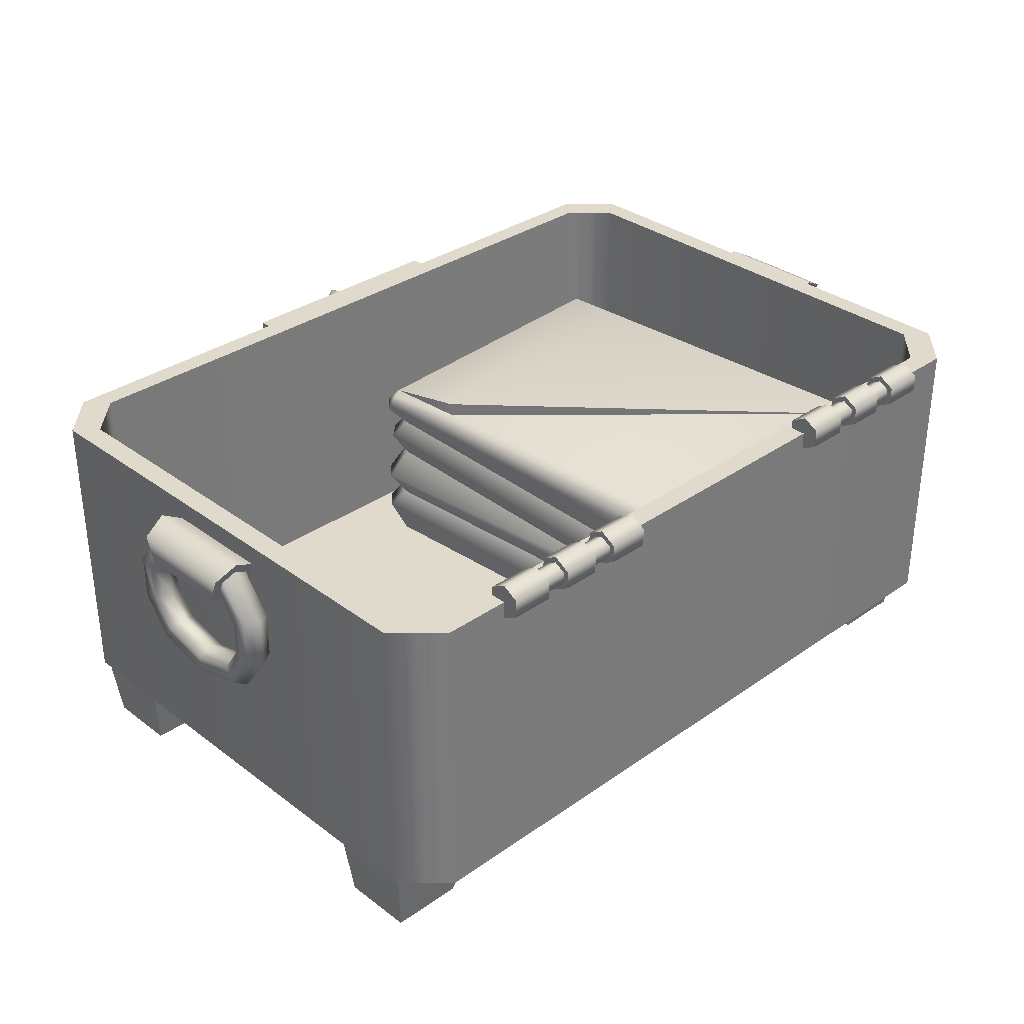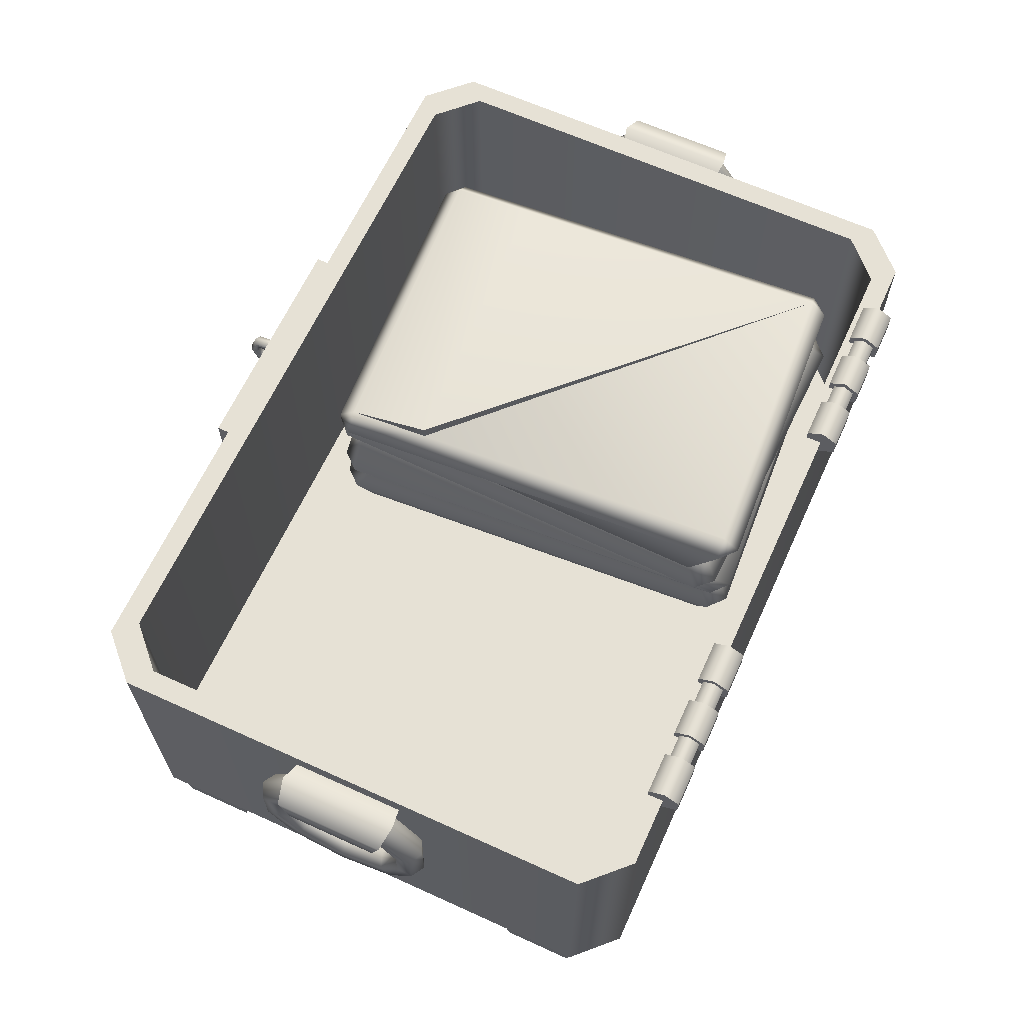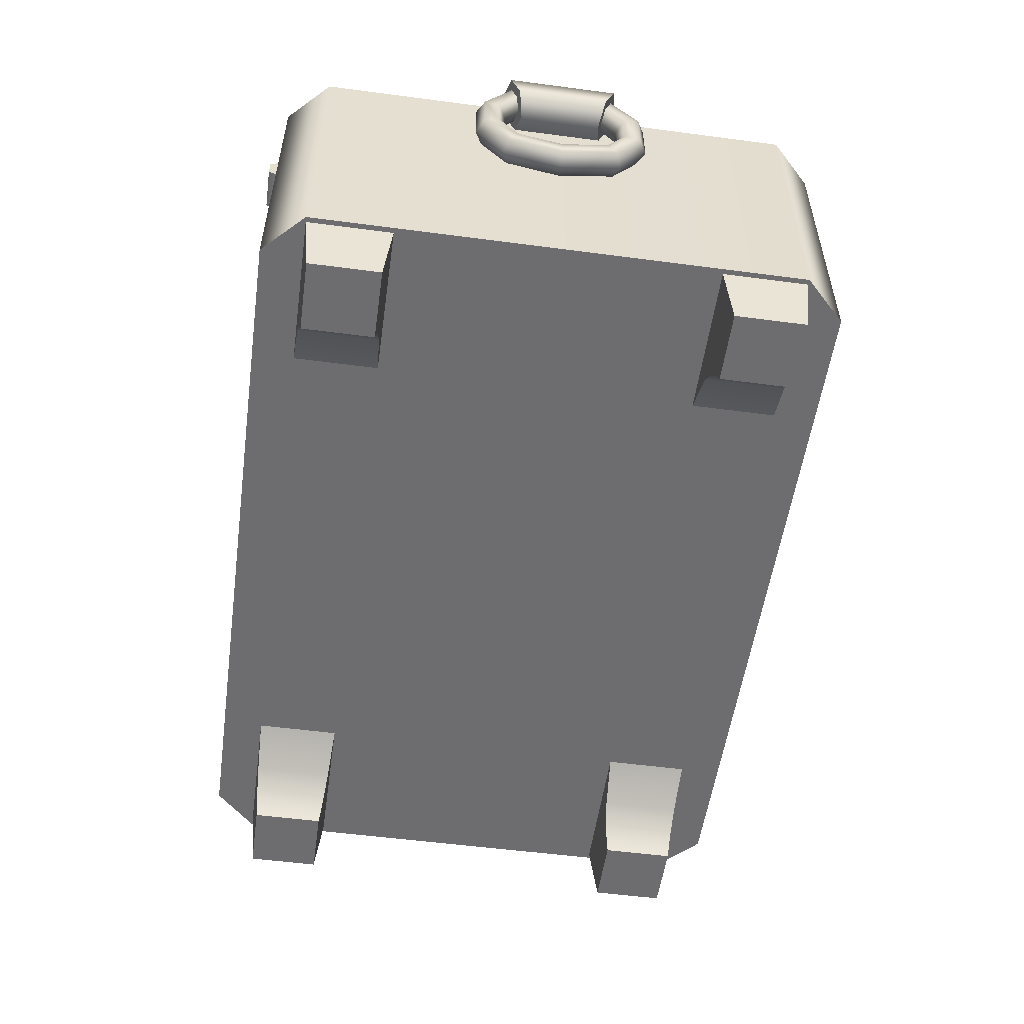
<metadata>
{"format":"obj","ext":"obj","renderer":"f3d","projection":"perspective","resolution":1024,"background":"white","views":[{"elev":33.0,"azim":135.9,"up":"+Y"},{"elev":64.4,"azim":114.6,"up":"+Y"},{"elev":-54.1,"azim":-98.0,"up":"+Y"}]}
</metadata>
<code>
g default
v -4.059 2.974 2.703
v -3.837 2.974 2.9
v -3.85 3.184 2.69
v -0.07446 3.184 2.451
v -0.06119 2.974 2.661
v 0.1353 2.974 2.438
v -4.385 2.974 -2.438
v -4.175 3.184 -2.451
v -4.188 2.974 -2.661
v -0.4129 2.974 -2.9
v -0.3997 3.184 -2.69
v -0.19 2.974 -2.703
v -3.734 1.028 2.726
v -3.944 1.028 2.541
v -0.000154 1.028 2.292
v -0.1848 1.028 2.502
v -4.249 1.028 -2.292
v -4.065 1.028 -2.502
v -0.5155 1.028 -2.726
v -0.3059 1.028 -2.541
v -0.2117 2.61 2.471
v -0.4142 2.61 2.664
v -3.969 2.61 2.573
v -4.162 2.61 2.37
v -4.038 2.61 -2.471
v -3.835 2.61 -2.664
v -0.2802 2.61 -2.573
v -0.08778 2.61 -2.37
v -0.2117 2.123 2.471
v -0.4142 2.123 2.664
v -3.969 2.123 2.573
v -4.162 2.123 2.37
v -4.038 2.123 -2.471
v -3.835 2.123 -2.664
v -0.2802 2.123 -2.573
v -0.08778 2.123 -2.37
v -0.000154 1.637 2.292
v -0.1848 1.637 2.502
v -3.734 1.637 2.726
v -3.944 1.637 2.541
v -4.249 1.637 -2.292
v -4.065 1.637 -2.502
v -0.5155 1.637 -2.726
v -0.3059 1.637 -2.541
v 0.1353 1.394 2.438
v -0.06119 1.394 2.661
v -3.837 1.394 2.9
v -4.059 1.394 2.703
v -4.385 1.394 -2.438
v -4.188 1.394 -2.661
v -0.4129 1.394 -2.9
v -0.19 1.394 -2.703
v 0.1353 1.88 2.438
v -0.06119 1.88 2.661
v -3.837 1.88 2.9
v -4.059 1.88 2.703
v -4.385 1.88 -2.438
v -4.188 1.88 -2.661
v -0.4129 1.88 -2.9
v -0.19 1.88 -2.703
v -0.08974 2.367 2.629
v -0.3052 2.367 2.833
v -4.087 2.367 2.737
v -4.292 2.367 2.521
v -4.16 2.367 -2.629
v -3.944 2.367 -2.833
v -0.1626 2.367 -2.737
v 0.04205 2.367 -2.521
v -3.913 3.184 1.687
v -0.1379 3.184 1.448
v -0.1379 3.347 1.448
v 4.553 4.358 2.683
v 4.089 4.358 3.137
v -4.089 4.358 3.137
v -4.553 4.358 2.683
v -4.553 4.358 -2.683
v -4.089 4.358 -3.137
v 4.089 4.358 -3.137
v 4.553 4.358 -2.683
v -4.553 1.028 2.683
v -4.089 1.028 3.137
v 4.553 1.028 2.683
v 4.089 1.028 3.137
v -4.089 1.028 -3.137
v -4.553 1.028 -2.683
v 4.553 1.028 -2.683
v 4.089 1.028 -3.137
v 4.81 4.358 2.9
v 4.32 4.358 3.39
v -4.32 4.358 3.39
v -4.81 4.358 2.9
v -4.81 4.358 -2.9
v -4.32 4.358 -3.39
v 4.32 4.358 -3.39
v 4.81 4.358 -2.9
v -4.81 0.7936 2.9
v -4.32 0.7936 3.39
v 4.81 0.7936 2.9
v 4.32 0.7936 3.39
v -4.32 0.7936 -3.39
v -4.81 0.7936 -2.9
v 4.81 0.7936 -2.9
v 4.32 0.7936 -3.39
v 1.37 4.358 3.39
v -1.37 4.358 3.39
v -1.37 3.818 3.39
v 1.37 3.818 3.39
v -1.37 3.818 3.529
v -1.37 4.358 3.529
v 1.37 3.818 3.529
v 1.37 4.358 3.529
v -4.668 0 -1.98
v -3.83 0 -1.98
v -4.749 0.8008 -1.899
v -2.919 0.8008 -1.899
v -4.749 0.8008 -2.899
v -2.919 0.8008 -2.899
v -4.668 0 -2.818
v -3.83 0 -2.818
v -3.475 0.5339 -1.926
v -3.475 0.5339 -2.872
v -3.731 0.2669 -1.953
v -3.731 0.2669 -2.845
v -4.668 0 2.814
v -3.83 0 2.814
v -4.749 0.8008 2.895
v -2.919 0.8008 2.895
v -4.749 0.8008 1.895
v -2.919 0.8008 1.895
v -4.668 0 1.976
v -3.83 0 1.976
v -3.475 0.5339 2.868
v -3.475 0.5339 1.922
v -3.731 0.2669 2.841
v -3.731 0.2669 1.949
v 4.666 0 1.976
v 3.828 0 1.976
v 4.747 0.8008 1.895
v 2.918 0.8008 1.895
v 4.747 0.8008 2.895
v 2.918 0.8008 2.895
v 4.666 0 2.814
v 3.828 0 2.814
v 3.474 0.5339 1.922
v 3.474 0.5339 2.868
v 3.73 0.2669 1.949
v 3.73 0.2669 2.841
v 4.666 0 -2.818
v 3.828 0 -2.818
v 4.747 0.8008 -2.899
v 2.918 0.8008 -2.899
v 4.747 0.8008 -1.899
v 2.918 0.8008 -1.899
v 4.666 0 -1.98
v 3.828 0 -1.98
v 3.474 0.5339 -2.872
v 3.474 0.5339 -1.926
v 3.73 0.2669 -2.845
v 3.73 0.2669 -1.953
v -1.57 4.466 -3.576
v -1.57 4.251 -3.576
v -1.57 4.144 -3.39
v -1.57 4.251 -3.204
v -1.57 4.466 -3.204
v -1.57 4.573 -3.39
v -3.57 4.466 -3.576
v -3.57 4.251 -3.576
v -3.57 4.144 -3.39
v -3.57 4.251 -3.204
v -3.57 4.466 -3.204
v -3.57 4.573 -3.39
v -1.57 4.358 -3.39
v -3.57 4.358 -3.39
v -3.078 4.251 -3.204
v -3.078 4.144 -3.39
v -3.078 4.251 -3.576
v -3.078 4.466 -3.576
v -3.078 4.573 -3.39
v -3.078 4.466 -3.204
v -2.061 4.251 -3.204
v -2.061 4.144 -3.39
v -2.061 4.251 -3.576
v -2.061 4.466 -3.576
v -2.061 4.573 -3.39
v -2.061 4.466 -3.204
v -2.789 4.251 -3.204
v -2.789 4.144 -3.39
v -2.789 4.251 -3.576
v -2.789 4.466 -3.576
v -2.789 4.573 -3.39
v -2.789 4.466 -3.204
v -2.35 4.251 -3.204
v -2.35 4.144 -3.39
v -2.35 4.251 -3.576
v -2.35 4.466 -3.576
v -2.35 4.573 -3.39
v -2.35 4.466 -3.204
v -2.061 4.286 -3.265
v -2.061 4.214 -3.39
v -2.35 4.286 -3.265
v -2.35 4.214 -3.39
v -2.061 4.286 -3.515
v -2.35 4.286 -3.515
v -2.061 4.43 -3.515
v -2.35 4.43 -3.515
v -2.061 4.503 -3.39
v -2.35 4.503 -3.39
v -2.061 4.43 -3.265
v -2.35 4.43 -3.265
v -2.789 4.286 -3.265
v -2.789 4.214 -3.39
v -3.078 4.286 -3.265
v -3.078 4.214 -3.39
v -2.789 4.286 -3.515
v -3.078 4.286 -3.515
v -2.789 4.43 -3.515
v -3.078 4.43 -3.515
v -2.789 4.503 -3.39
v -3.078 4.503 -3.39
v -2.789 4.43 -3.265
v -3.078 4.43 -3.265
v 3.516 4.466 -3.576
v 3.516 4.251 -3.576
v 3.516 4.144 -3.39
v 3.516 4.251 -3.204
v 3.516 4.466 -3.204
v 3.516 4.573 -3.39
v 1.516 4.466 -3.576
v 1.516 4.251 -3.576
v 1.516 4.144 -3.39
v 1.516 4.251 -3.204
v 1.516 4.466 -3.204
v 1.516 4.573 -3.39
v 3.516 4.358 -3.39
v 1.516 4.358 -3.39
v 2.007 4.251 -3.204
v 2.007 4.144 -3.39
v 2.007 4.251 -3.576
v 2.007 4.466 -3.576
v 2.007 4.573 -3.39
v 2.007 4.466 -3.204
v 3.025 4.251 -3.204
v 3.025 4.144 -3.39
v 3.025 4.251 -3.576
v 3.025 4.466 -3.576
v 3.025 4.573 -3.39
v 3.025 4.466 -3.204
v 2.296 4.251 -3.204
v 2.296 4.144 -3.39
v 2.296 4.251 -3.576
v 2.296 4.466 -3.576
v 2.296 4.573 -3.39
v 2.296 4.466 -3.204
v 2.736 4.251 -3.204
v 2.736 4.144 -3.39
v 2.736 4.251 -3.576
v 2.736 4.466 -3.576
v 2.736 4.573 -3.39
v 2.736 4.466 -3.204
v 3.025 4.286 -3.265
v 3.025 4.214 -3.39
v 2.736 4.286 -3.265
v 2.736 4.214 -3.39
v 3.025 4.286 -3.515
v 2.736 4.286 -3.515
v 3.025 4.43 -3.515
v 2.736 4.43 -3.515
v 3.025 4.503 -3.39
v 2.736 4.503 -3.39
v 3.025 4.43 -3.265
v 2.736 4.43 -3.265
v 2.296 4.286 -3.265
v 2.296 4.214 -3.39
v 2.007 4.286 -3.265
v 2.007 4.214 -3.39
v 2.296 4.286 -3.515
v 2.007 4.286 -3.515
v 2.296 4.43 -3.515
v 2.007 4.43 -3.515
v 2.296 4.503 -3.39
v 2.007 4.503 -3.39
v 2.296 4.43 -3.265
v 2.007 4.43 -3.265
v -5.055 3.775 -0.5155
v -5.055 3.514 -0.6782
v -5.055 3.162 -0.6782
v -5.055 2.878 -0.4715
v -5.055 2.769 0
v -5.055 2.878 0.4959
v -5.055 3.162 0.7026
v -5.055 3.514 0.7026
v -5.055 3.776 0.538
v -5.22 3.864 -0.5492
v -5.22 3.543 -0.7684
v -5.22 3.133 -0.7684
v -5.22 2.801 -0.5272
v -5.22 2.674 0
v -5.22 2.801 0.5516
v -5.22 3.133 0.7928
v -5.22 3.543 0.7928
v -5.22 3.864 0.5727
v -5.22 4.041 -0.6167
v -5.22 3.602 -0.9488
v -5.22 3.075 -0.9488
v -5.22 2.648 -0.6387
v -5.22 2.485 0
v -5.22 2.648 0.6631
v -5.22 3.075 0.9732
v -5.22 3.602 0.9732
v -5.22 4.04 0.6421
v -5.055 4.129 -0.6505
v -5.055 3.631 -1.039
v -5.055 3.045 -1.039
v -5.055 2.571 -0.6945
v -5.055 2.39 0
v -5.055 2.571 0.7189
v -5.055 3.045 1.063
v -5.055 3.631 1.063
v -5.055 4.129 0.6768
v -4.891 4.041 -0.6167
v -4.891 3.602 -0.9488
v -4.891 3.075 -0.9488
v -4.891 2.648 -0.6387
v -4.891 2.485 0
v -4.891 2.648 0.6631
v -4.891 3.075 0.9732
v -4.891 3.602 0.9732
v -4.891 4.04 0.6421
v -4.891 3.864 -0.5492
v -4.891 3.543 -0.7684
v -4.891 3.133 -0.7684
v -4.891 2.801 -0.5272
v -4.891 2.674 0
v -4.891 2.801 0.5516
v -4.891 3.133 0.7928
v -4.891 3.543 0.7928
v -4.891 3.864 0.5727
v -5.055 3.657 -0.4715
v -5.331 3.805 -0.5272
v -5.055 3.657 0.4959
v -5.331 3.805 0.5516
v -5.331 4.1 -0.6387
v -5.331 4.1 0.6631
v -5.055 4.247 -0.6945
v -5.055 4.247 0.7189
v -4.78 4.1 -0.6387
v -4.78 4.1 0.6631
v -4.78 3.805 -0.5272
v -4.78 3.805 0.5516
v 5.052 3.775 -0.5155
v 5.052 3.514 -0.6782
v 5.052 3.162 -0.6782
v 5.052 2.878 -0.4715
v 5.052 2.769 0
v 5.052 2.878 0.4959
v 5.052 3.162 0.7026
v 5.052 3.514 0.7026
v 5.052 3.776 0.538
v 4.888 3.864 -0.5492
v 4.888 3.543 -0.7684
v 4.888 3.133 -0.7684
v 4.888 2.801 -0.5272
v 4.888 2.674 0
v 4.888 2.801 0.5516
v 4.888 3.133 0.7928
v 4.888 3.543 0.7928
v 4.888 3.864 0.5727
v 4.888 4.041 -0.6167
v 4.888 3.602 -0.9488
v 4.888 3.075 -0.9488
v 4.888 2.648 -0.6387
v 4.888 2.485 0
v 4.888 2.648 0.6631
v 4.888 3.075 0.9732
v 4.888 3.602 0.9732
v 4.888 4.04 0.6421
v 5.052 4.129 -0.6505
v 5.052 3.631 -1.039
v 5.052 3.045 -1.039
v 5.052 2.571 -0.6945
v 5.052 2.39 0
v 5.052 2.571 0.7189
v 5.052 3.045 1.063
v 5.052 3.631 1.063
v 5.052 4.129 0.6768
v 5.217 4.041 -0.6167
v 5.217 3.602 -0.9488
v 5.217 3.075 -0.9488
v 5.217 2.648 -0.6387
v 5.217 2.485 0
v 5.217 2.648 0.6631
v 5.217 3.075 0.9732
v 5.217 3.602 0.9732
v 5.217 4.04 0.6421
v 5.217 3.864 -0.5492
v 5.217 3.543 -0.7684
v 5.217 3.133 -0.7684
v 5.217 2.801 -0.5272
v 5.217 2.674 0
v 5.217 2.801 0.5516
v 5.217 3.133 0.7928
v 5.217 3.543 0.7928
v 5.217 3.864 0.5727
v 5.052 3.657 -0.4715
v 4.777 3.805 -0.5272
v 5.052 3.657 0.4959
v 4.777 3.805 0.5516
v 4.777 4.1 -0.6387
v 4.777 4.1 0.6631
v 5.052 4.247 -0.6945
v 5.052 4.247 0.7189
v 5.328 4.1 -0.6387
v 5.328 4.1 0.6631
v 5.328 3.805 -0.5272
v 5.328 3.805 0.5516
v -0.06427 3.96 3.648
v -0.06427 4.091 3.703
v -0.06427 4.222 3.648
v -0.06427 4.23 3.517
v -0.06427 3.947 3.517
v -0.06427 3.907 3.701
v -0.06427 4.091 3.777
v -0.06427 4.275 3.701
v -0.06427 4.304 3.517
v -0.06427 3.873 3.517
v 0 3.881 3.727
v 0 4.091 3.814
v 0 4.301 3.727
v 0 4.341 3.517
v 0 3.836 3.517
v 0.06427 3.907 3.701
v 0.06427 4.091 3.777
v 0.06427 4.275 3.701
v 0.06427 4.304 3.517
v 0.06427 3.873 3.517
v 0.06427 3.96 3.648
v 0.06427 4.091 3.703
v 0.06427 4.222 3.648
v 0.06427 4.23 3.517
v 0.06427 3.947 3.517
g polySurface198
f 1 69 8 7
f 47 48 14 13
f 3 2 5 4
f 70 6 12 11
f 45 46 16 15
f 49 50 18 17
f 9 8 11 10
f 51 52 20 19
f 47 13 16 46
f 69 71 8
f 50 51 19 18
f 52 45 15 20
f 49 17 14 48
f 1 2 3
f 4 5 6
f 7 8 9
f 10 11 12
f 6 5 22 21
f 2 23 22 5
f 2 1 24 23
f 7 25 24 1
f 7 9 26 25
f 9 10 27 26
f 10 12 28 27
f 12 6 21 28
f 61 62 30 29
f 63 31 30 62
f 63 64 32 31
f 65 33 32 64
f 65 66 34 33
f 66 67 35 34
f 67 68 36 35
f 68 61 29 36
f 53 54 38 37
f 55 39 38 54
f 55 56 40 39
f 57 41 40 56
f 57 58 42 41
f 58 59 43 42
f 59 60 44 43
f 60 53 37 44
f 37 38 46 45
f 39 47 46 38
f 39 40 48 47
f 41 49 48 40
f 41 42 50 49
f 42 43 51 50
f 43 44 52 51
f 44 37 45 52
f 29 30 54 53
f 31 55 54 30
f 31 32 56 55
f 33 57 56 32
f 33 34 58 57
f 34 35 59 58
f 35 36 60 59
f 36 29 53 60
f 21 22 62 61
f 23 63 62 22
f 23 24 64 63
f 25 65 64 24
f 25 26 66 65
f 26 27 67 66
f 27 28 68 67
f 28 21 61 68
f 1 3 69
f 3 4 71 69
f 4 6 70
f 8 70 11
f 70 8 71
f 4 70 71
f 72 82 83 73
f 74 81 80 75
f 76 85 84 77
f 78 87 86 79
f 72 79 86 82
f 76 75 80 85
f 88 89 99 98
f 90 91 96 97
f 92 93 100 101
f 94 95 102 103
f 106 90 97
f 88 98 102 95
f 92 101 96 91
f 72 73 89 88
f 74 75 91 90
f 76 77 93 92
f 78 79 95 94
f 74 90 105
f 75 76 92 91
f 79 72 88 95
f 89 107 99
f 73 104 89
f 107 106 97 99
f 73 74 105 104
f 81 74 73 83
f 77 84 87 78
f 93 77 78 94
f 100 93 94 103
f 101 100 103 102
f 96 101 102 98
f 97 96 98 99
f 84 85 86 87
f 85 80 82 86
f 80 81 83 82
f 105 90 106
f 89 104 107
f 109 108 110 111
f 105 106 108 109
f 106 107 110 108
f 107 104 111 110
f 104 105 109 111
f 112 113 122
f 118 123 119
f 118 119 113 112
f 113 119 123 122
f 114 120 115
f 116 117 121
f 120 121 117 115
f 112 122 120 114
f 118 112 114 116
f 116 121 123 118
f 122 123 121 120
f 124 125 134
f 130 135 131
f 130 131 125 124
f 125 131 135 134
f 126 132 127
f 128 129 133
f 132 133 129 127
f 124 134 132 126
f 130 124 126 128
f 128 133 135 130
f 134 135 133 132
f 136 137 146
f 142 147 143
f 142 143 137 136
f 137 143 147 146
f 138 144 139
f 140 141 145
f 144 145 141 139
f 136 146 144 138
f 142 136 138 140
f 140 145 147 142
f 146 147 145 144
f 148 149 158
f 154 159 155
f 154 155 149 148
f 149 155 159 158
f 150 156 151
f 152 153 157
f 156 157 153 151
f 148 158 156 150
f 154 148 150 152
f 152 157 159 154
f 158 159 157 156
f 160 161 182 183
f 161 162 181 182
f 162 163 180 181
f 163 164 185 180
f 164 165 184 185
f 165 160 183 184
f 161 160 172
f 162 161 172
f 163 162 172
f 164 163 172
f 165 164 172
f 160 165 172
f 166 167 173
f 167 168 173
f 168 169 173
f 169 170 173
f 170 171 173
f 171 166 173
f 175 174 169 168
f 176 175 168 167
f 177 176 167 166
f 178 177 166 171
f 179 178 171 170
f 174 179 170 169
f 199 198 200 201
f 202 199 201 203
f 204 202 203 205
f 206 204 205 207
f 208 206 207 209
f 198 208 209 200
f 211 210 212 213
f 214 211 213 215
f 216 214 215 217
f 218 216 217 219
f 220 218 219 221
f 210 220 221 212
f 193 192 186 187
f 194 193 187 188
f 195 194 188 189
f 196 195 189 190
f 197 196 190 191
f 192 197 191 186
f 181 180 198 199
f 192 193 201 200
f 182 181 199 202
f 193 194 203 201
f 183 182 202 204
f 194 195 205 203
f 184 183 204 206
f 195 196 207 205
f 185 184 206 208
f 196 197 209 207
f 180 185 208 198
f 197 192 200 209
f 187 186 210 211
f 174 175 213 212
f 188 187 211 214
f 175 176 215 213
f 189 188 214 216
f 176 177 217 215
f 190 189 216 218
f 177 178 219 217
f 191 190 218 220
f 178 179 221 219
f 186 191 220 210
f 179 174 212 221
f 222 223 244 245
f 223 224 243 244
f 224 225 242 243
f 225 226 247 242
f 226 227 246 247
f 227 222 245 246
f 223 222 234
f 224 223 234
f 225 224 234
f 226 225 234
f 227 226 234
f 222 227 234
f 228 229 235
f 229 230 235
f 230 231 235
f 231 232 235
f 232 233 235
f 233 228 235
f 237 236 231 230
f 238 237 230 229
f 239 238 229 228
f 240 239 228 233
f 241 240 233 232
f 236 241 232 231
f 261 260 262 263
f 264 261 263 265
f 266 264 265 267
f 268 266 267 269
f 270 268 269 271
f 260 270 271 262
f 273 272 274 275
f 276 273 275 277
f 278 276 277 279
f 280 278 279 281
f 282 280 281 283
f 272 282 283 274
f 255 254 248 249
f 256 255 249 250
f 257 256 250 251
f 258 257 251 252
f 259 258 252 253
f 254 259 253 248
f 243 242 260 261
f 254 255 263 262
f 244 243 261 264
f 255 256 265 263
f 245 244 264 266
f 256 257 267 265
f 246 245 266 268
f 257 258 269 267
f 247 246 268 270
f 258 259 271 269
f 242 247 270 260
f 259 254 262 271
f 249 248 272 273
f 236 237 275 274
f 250 249 273 276
f 237 238 277 275
f 251 250 276 278
f 238 239 279 277
f 252 251 278 280
f 239 240 281 279
f 253 252 280 282
f 240 241 283 281
f 248 253 282 272
f 241 236 274 283
f 285 284 293 294
f 286 285 294 295
f 287 286 295 296
f 288 287 296 297
f 289 288 297 298
f 290 289 298 299
f 291 290 299 300
f 292 291 300 301
f 339 338 340 341
f 294 293 302 303
f 295 294 303 304
f 296 295 304 305
f 297 296 305 306
f 298 297 306 307
f 299 298 307 308
f 300 299 308 309
f 301 300 309 310
f 342 339 341 343
f 303 302 311 312
f 304 303 312 313
f 305 304 313 314
f 306 305 314 315
f 307 306 315 316
f 308 307 316 317
f 309 308 317 318
f 310 309 318 319
f 344 342 343 345
f 312 311 320 321
f 313 312 321 322
f 314 313 322 323
f 315 314 323 324
f 316 315 324 325
f 317 316 325 326
f 318 317 326 327
f 319 318 327 328
f 346 344 345 347
f 321 320 329 330
f 322 321 330 331
f 323 322 331 332
f 324 323 332 333
f 325 324 333 334
f 326 325 334 335
f 327 326 335 336
f 328 327 336 337
f 330 329 284 285
f 331 330 285 286
f 332 331 286 287
f 333 332 287 288
f 334 333 288 289
f 335 334 289 290
f 336 335 290 291
f 337 336 291 292
f 340 338 348 349
f 293 284 338 339
f 292 301 341 340
f 302 293 339 342
f 301 310 343 341
f 311 302 342 344
f 310 319 345 343
f 320 311 344 346
f 319 328 347 345
f 329 320 346 348
f 328 337 349 347
f 284 329 348 338
f 337 292 340 349
f 351 350 359 360
f 352 351 360 361
f 353 352 361 362
f 354 353 362 363
f 355 354 363 364
f 356 355 364 365
f 357 356 365 366
f 358 357 366 367
f 405 404 406 407
f 360 359 368 369
f 361 360 369 370
f 362 361 370 371
f 363 362 371 372
f 364 363 372 373
f 365 364 373 374
f 366 365 374 375
f 367 366 375 376
f 369 368 377 378
f 370 369 378 379
f 371 370 379 380
f 372 371 380 381
f 373 372 381 382
f 374 373 382 383
f 375 374 383 384
f 376 375 384 385
f 410 408 409 411
f 378 377 386 387
f 379 378 387 388
f 380 379 388 389
f 381 380 389 390
f 382 381 390 391
f 383 382 391 392
f 384 383 392 393
f 385 384 393 394
f 412 410 411 413
f 387 386 395 396
f 388 387 396 397
f 389 388 397 398
f 390 389 398 399
f 391 390 399 400
f 392 391 400 401
f 393 392 401 402
f 394 393 402 403
f 414 412 413 415
f 396 395 350 351
f 397 396 351 352
f 398 397 352 353
f 399 398 353 354
f 400 399 354 355
f 401 400 355 356
f 402 401 356 357
f 403 402 357 358
f 406 404 414 415
f 359 350 404 405
f 358 367 407 406
f 368 359 405 408
f 367 376 409 407
f 377 368 408 410
f 376 385 411 409
f 386 377 410 412
f 385 394 413 411
f 395 386 412 414
f 394 403 415 413
f 350 395 414 404
f 403 358 406 415
f 417 416 421 422
f 418 417 422 423
f 419 418 423 424
f 416 420 425 421
f 422 421 426 427
f 423 422 427 428
f 424 423 428 429
f 421 425 430 426
f 427 426 431 432
f 428 427 432 433
f 429 428 433 434
f 426 430 435 431
f 432 431 436 437
f 433 432 437 438
f 434 433 438 439
f 431 435 440 436
f 417 437 436 416
f 418 438 437 417
f 419 439 438 418
f 416 436 440 420

</code>
